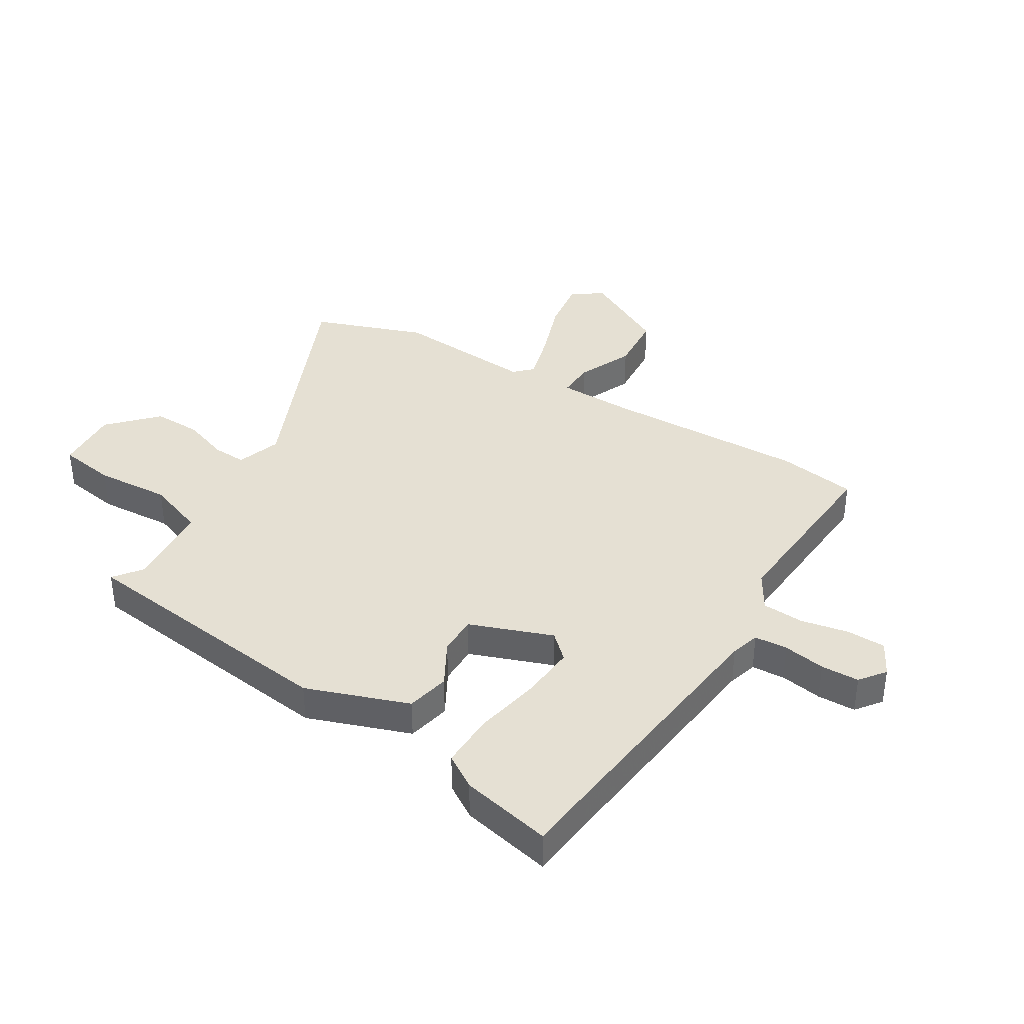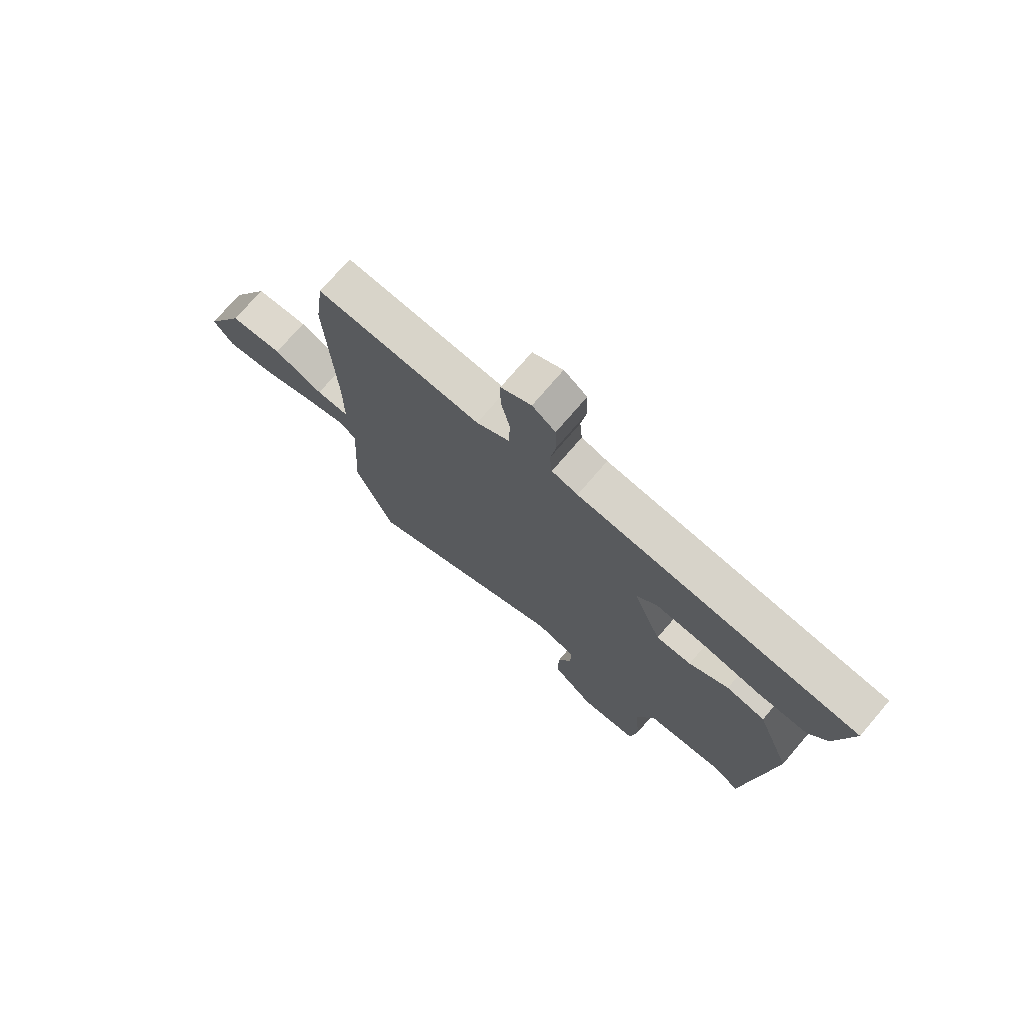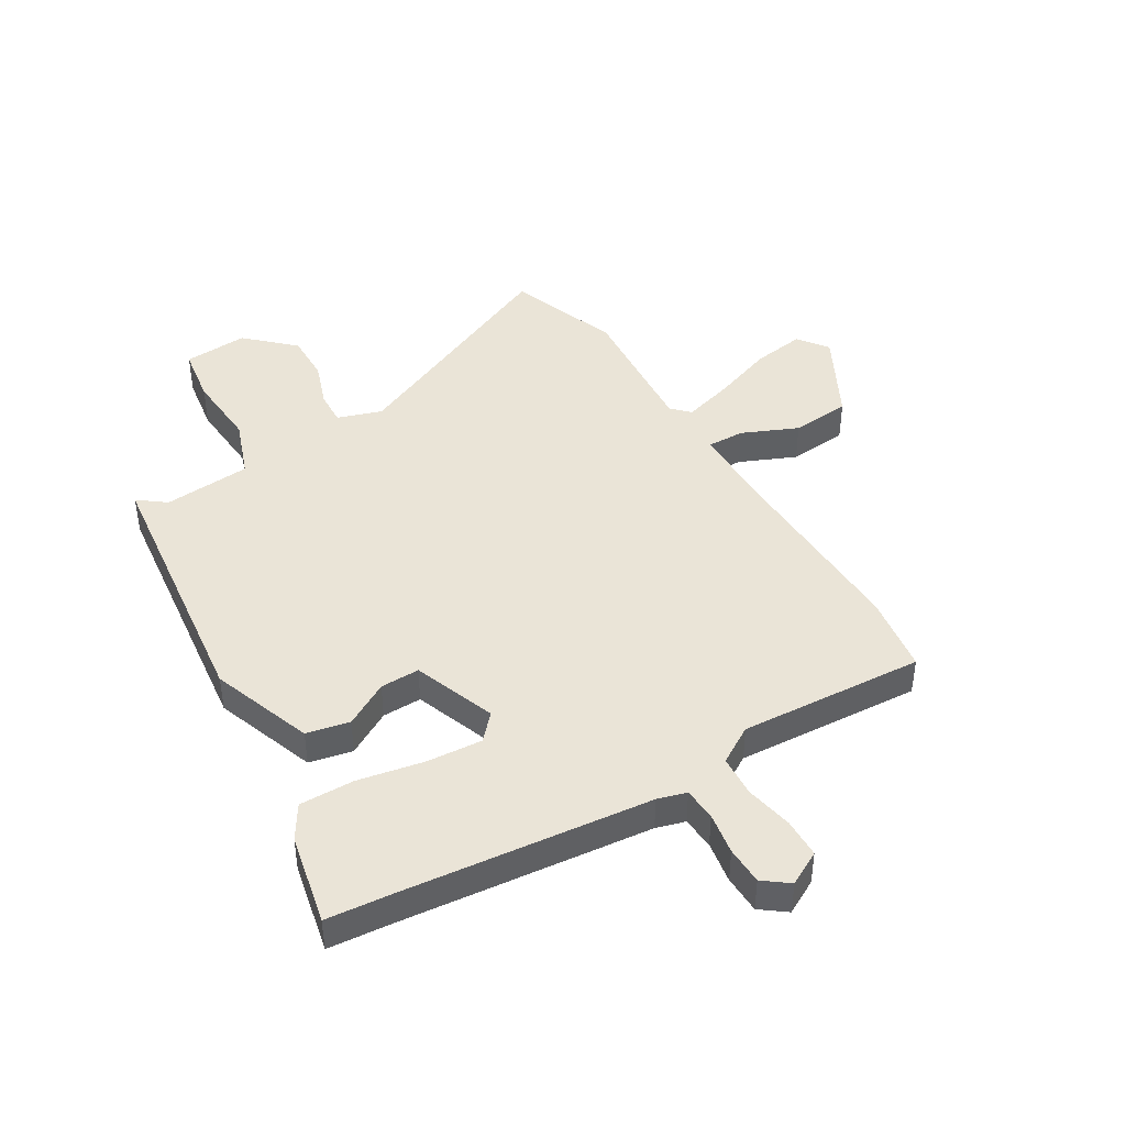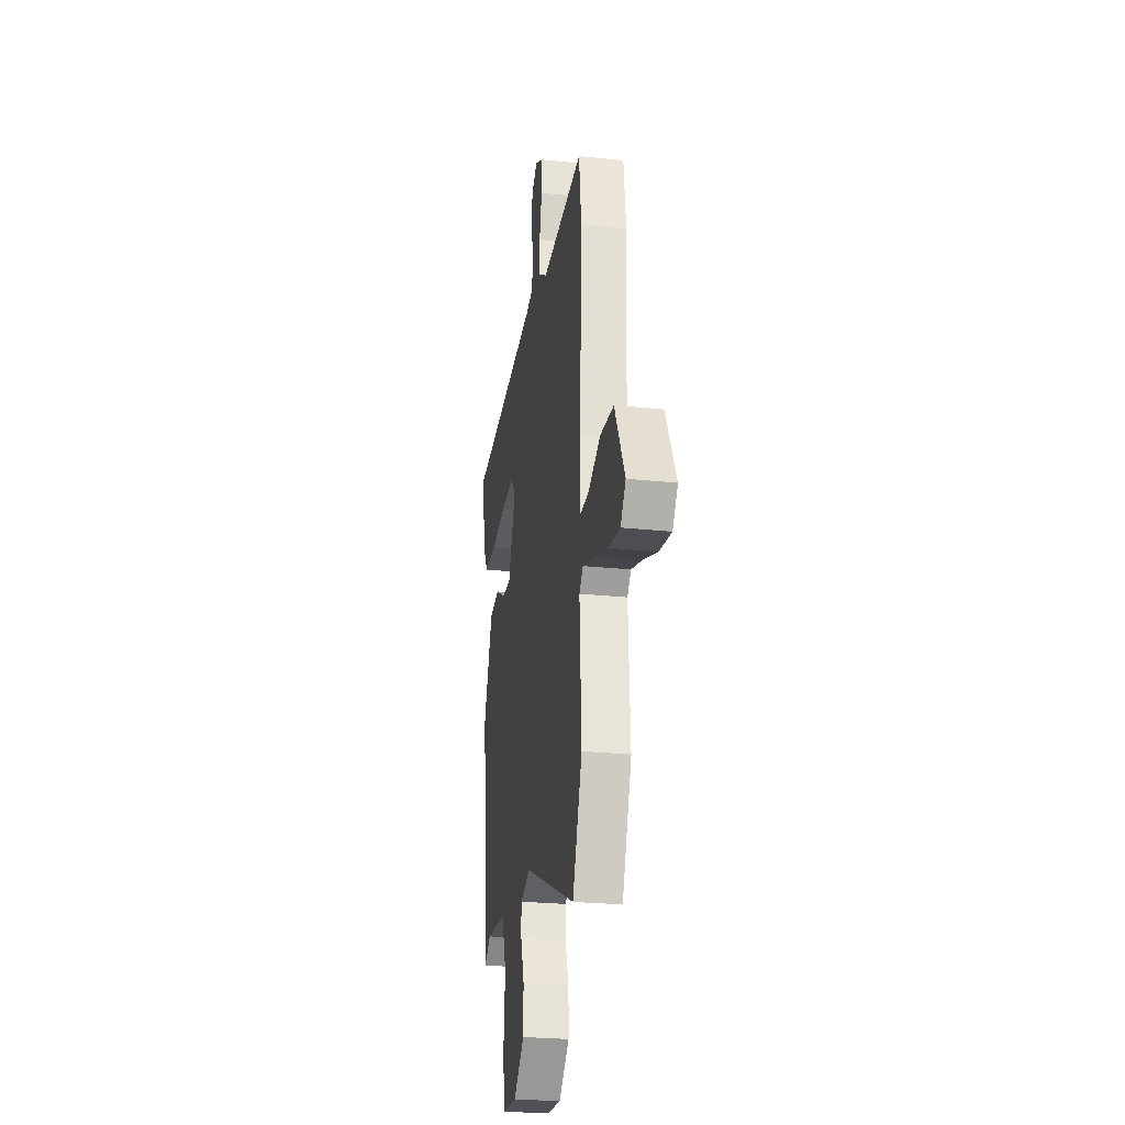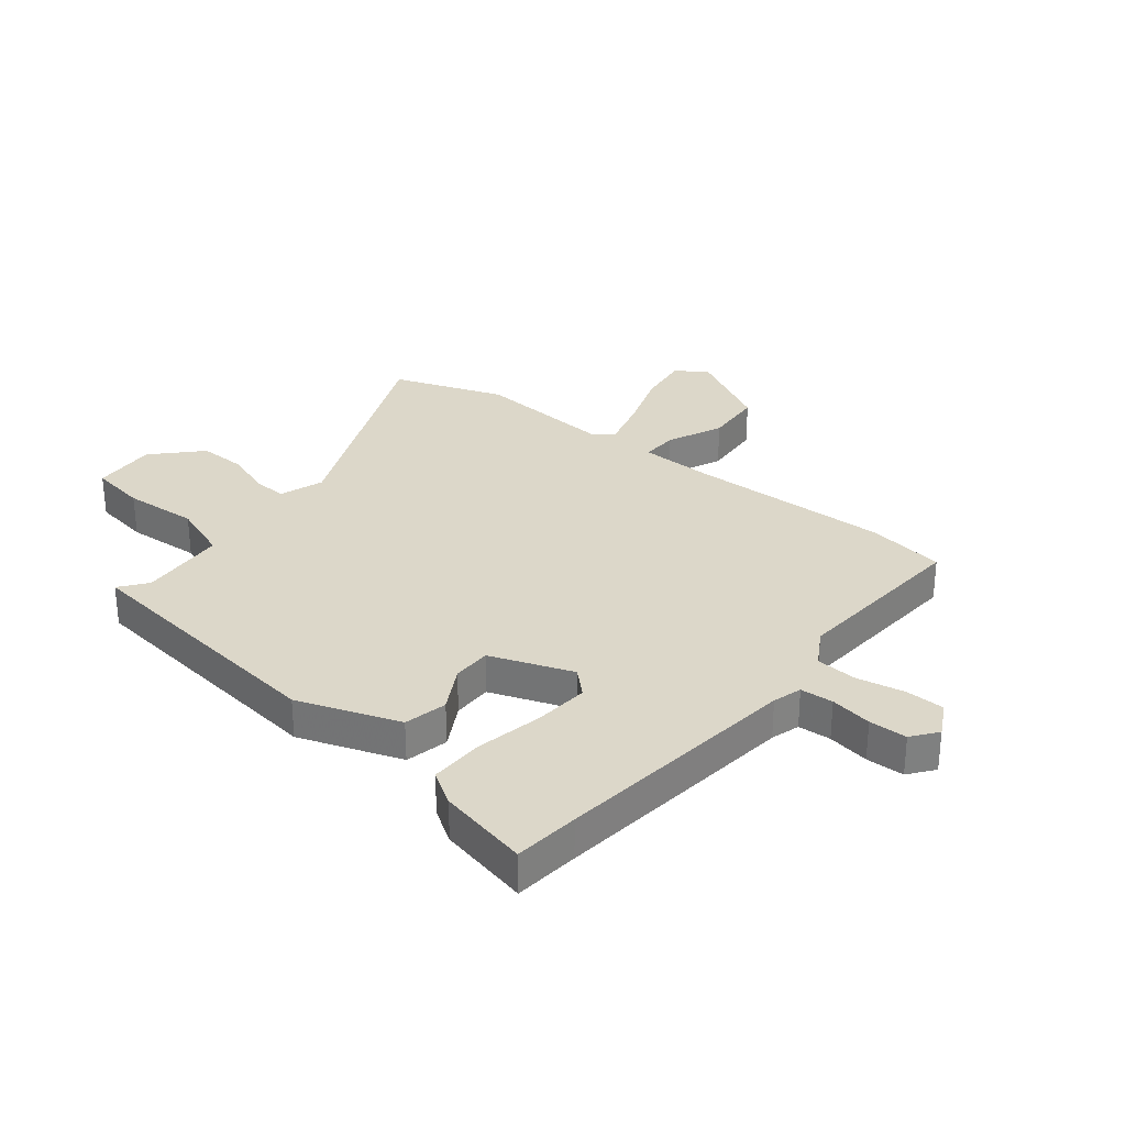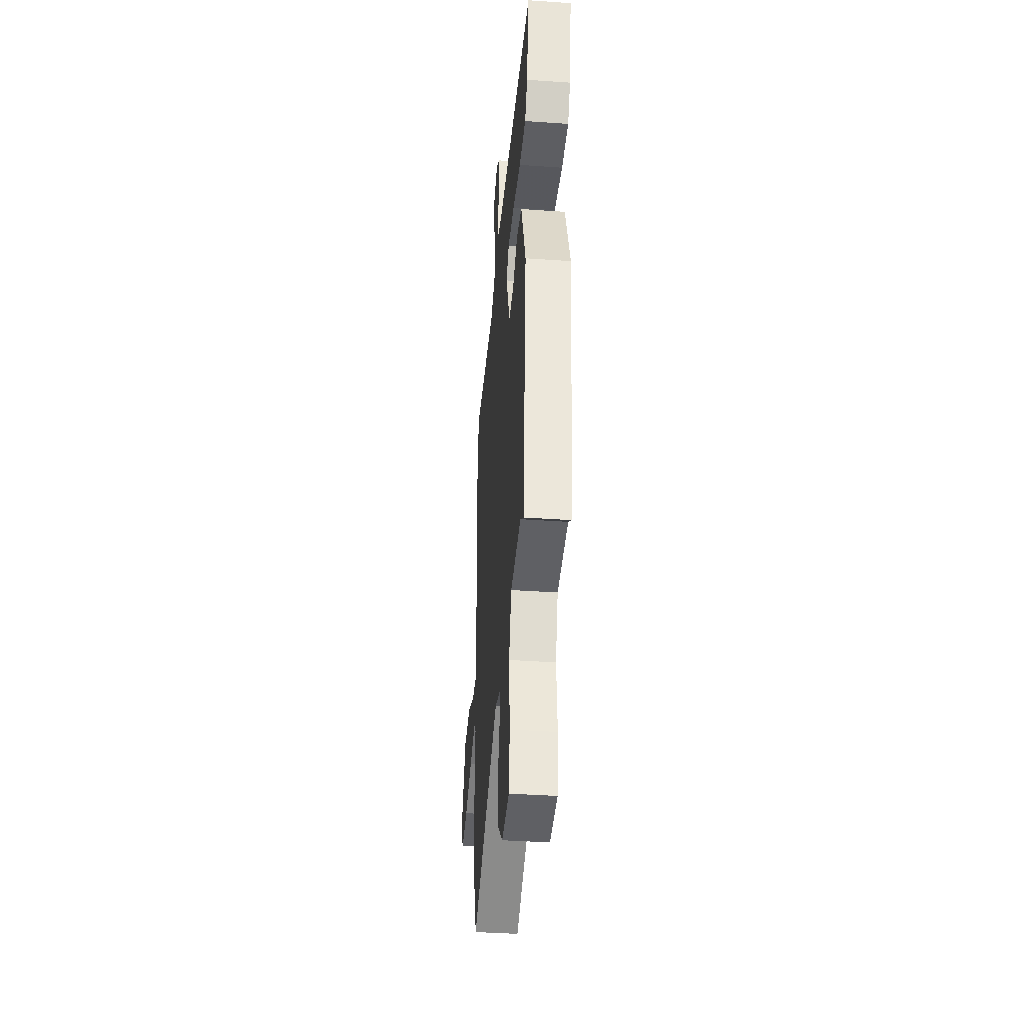
<metadata>
{"format":"obj","ext":"obj","renderer":"f3d","projection":"perspective","resolution":1024,"background":"white","views":[{"elev":38.1,"azim":-57.5,"up":"+Y"},{"elev":74.3,"azim":-139.4,"up":"+Z"},{"elev":43.9,"azim":-30.2,"up":"+Y"},{"elev":-26.0,"azim":80.5,"up":"+Z"},{"elev":30.3,"azim":-50.1,"up":"+Y"},{"elev":-38.9,"azim":-95.0,"up":"+Z"}]}
</metadata>
<code>
v 0.499 0.07 0.507
v 0.517 0.07 0.369
v 0.501 0.07 0.015
v 0.501 0.07 -0.119
v 0.566 0.07 -0.118
v 0.664 0.07 -0.077
v 0.768 0.07 -0.087
v 0.846 0.07 -0.241
v 0.806 0.07 -0.293
v 0.714 0.07 -0.278
v 0.607 0.07 -0.238
v 0.52 0.07 -0.212
v 0.49 0.07 -0.242
v 0.504 0.07 -0.49
v 0.43 0.07 -0.684
v 0.03 0.07 -0.5
v -0.048 0.07 -0.525
v -0.046 0.07 -0.585
v -0.019 0.07 -0.665
v -0.019 0.07 -0.75
v -0.101 0.07 -0.825
v -0.214 0.07 -0.816
v -0.228 0.07 -0.716
v -0.217 0.07 -0.585
v -0.253 0.07 -0.482
v -0.406 0.07 -0.468
v -0.455 0.07 -0.504
v -0.505 0.07 -0.033
v -0.438 0.07 0.145
v -0.362 0.07 0.16
v -0.285 0.07 0.115
v -0.216 0.07 0.113
v -0.16 0.07 0.257
v -0.2 0.07 0.301
v -0.297 0.07 0.295
v -0.414 0.07 0.274
v -0.51 0.07 0.274
v -0.546 0.07 0.333
v -0.578 0.07 0.494
v -0.463 0.07 0.503
v -0.026 0.07 0.543
v 0.025 0.07 0.557
v 0.03 0.07 0.615
v 0.019 0.07 0.689
v 0.022 0.07 0.756
v 0.067 0.07 0.789
v 0.126 0.07 0.756
v 0.126 0.07 0.687
v 0.108 0.07 0.604
v 0.111 0.07 0.531
v 0.175 0.07 0.491
v 0.499 0 0.507
v 0.517 0 0.369
v 0.501 0 0.015
v 0.501 0 -0.119
v 0.566 0 -0.118
v 0.664 0 -0.077
v 0.768 0 -0.087
v 0.846 0 -0.241
v 0.806 0 -0.293
v 0.714 0 -0.278
v 0.607 0 -0.238
v 0.52 0 -0.212
v 0.49 0 -0.242
v 0.504 0 -0.49
v 0.43 0 -0.684
v 0.03 0 -0.5
v -0.048 0 -0.525
v -0.046 0 -0.585
v -0.019 0 -0.665
v -0.019 0 -0.75
v -0.101 0 -0.825
v -0.214 0 -0.816
v -0.228 0 -0.716
v -0.217 0 -0.585
v -0.253 0 -0.482
v -0.406 0 -0.468
v -0.455 0 -0.504
v -0.505 0 -0.033
v -0.438 0 0.145
v -0.362 0 0.16
v -0.285 0 0.115
v -0.216 0 0.113
v -0.16 0 0.257
v -0.2 0 0.301
v -0.297 0 0.295
v -0.414 0 0.274
v -0.51 0 0.274
v -0.546 0 0.333
v -0.578 0 0.494
v -0.463 0 0.503
v -0.026 0 0.543
v 0.025 0 0.557
v 0.03 0 0.615
v 0.019 0 0.689
v 0.022 0 0.756
v 0.067 0 0.789
v 0.126 0 0.756
v 0.126 0 0.687
v 0.108 0 0.604
v 0.111 0 0.531
v 0.175 0 0.491
f 46 47 48 49
f 46 49 50
f 43 44 45 46
f 42 43 46 50
f 41 42 50 51
f 37 38 39 40
f 35 36 37 40
f 34 35 40 41
f 33 34 41 51
f 28 29 30 31
f 26 27 28 31
f 25 26 31 32
f 24 25 32 33
f 22 23 24
f 18 19 20 21
f 17 18 21 22
f 13 14 15 16
f 12 13 16 17
f 8 9 10 11
f 8 11 12
f 5 6 7 8
f 4 5 8 12
f 51 1 2 3
f 51 3 4
f 17 22 24 33
f 17 33 51
f 4 12 17 51
f 100 99 98 97
f 101 100 97
f 97 96 95 94
f 101 97 94 93
f 102 101 93 92
f 91 90 89 88
f 91 88 87 86
f 92 91 86 85
f 102 92 85 84
f 82 81 80 79
f 82 79 78 77
f 83 82 77 76
f 84 83 76 75
f 75 74 73
f 72 71 70 69
f 73 72 69 68
f 67 66 65 64
f 68 67 64 63
f 62 61 60 59
f 63 62 59
f 59 58 57 56
f 63 59 56 55
f 54 53 52 102
f 55 54 102
f 84 75 73 68
f 102 84 68
f 102 68 63 55
f 1 52 53 2
f 2 53 54 3
f 3 54 55 4
f 4 55 56 5
f 5 56 57 6
f 6 57 58 7
f 7 58 59 8
f 8 59 60 9
f 9 60 61 10
f 10 61 62 11
f 11 62 63 12
f 12 63 64 13
f 13 64 65 14
f 14 65 66 15
f 15 66 67 16
f 16 67 68 17
f 17 68 69 18
f 18 69 70 19
f 19 70 71 20
f 20 71 72 21
f 21 72 73 22
f 22 73 74 23
f 23 74 75 24
f 24 75 76 25
f 25 76 77 26
f 26 77 78 27
f 27 78 79 28
f 28 79 80 29
f 29 80 81 30
f 30 81 82 31
f 31 82 83 32
f 32 83 84 33
f 33 84 85 34
f 34 85 86 35
f 35 86 87 36
f 36 87 88 37
f 37 88 89 38
f 38 89 90 39
f 39 90 91 40
f 40 91 92 41
f 41 92 93 42
f 42 93 94 43
f 43 94 95 44
f 44 95 96 45
f 45 96 97 46
f 46 97 98 47
f 47 98 99 48
f 48 99 100 49
f 49 100 101 50
f 50 101 102 51
f 51 102 52 1

</code>
